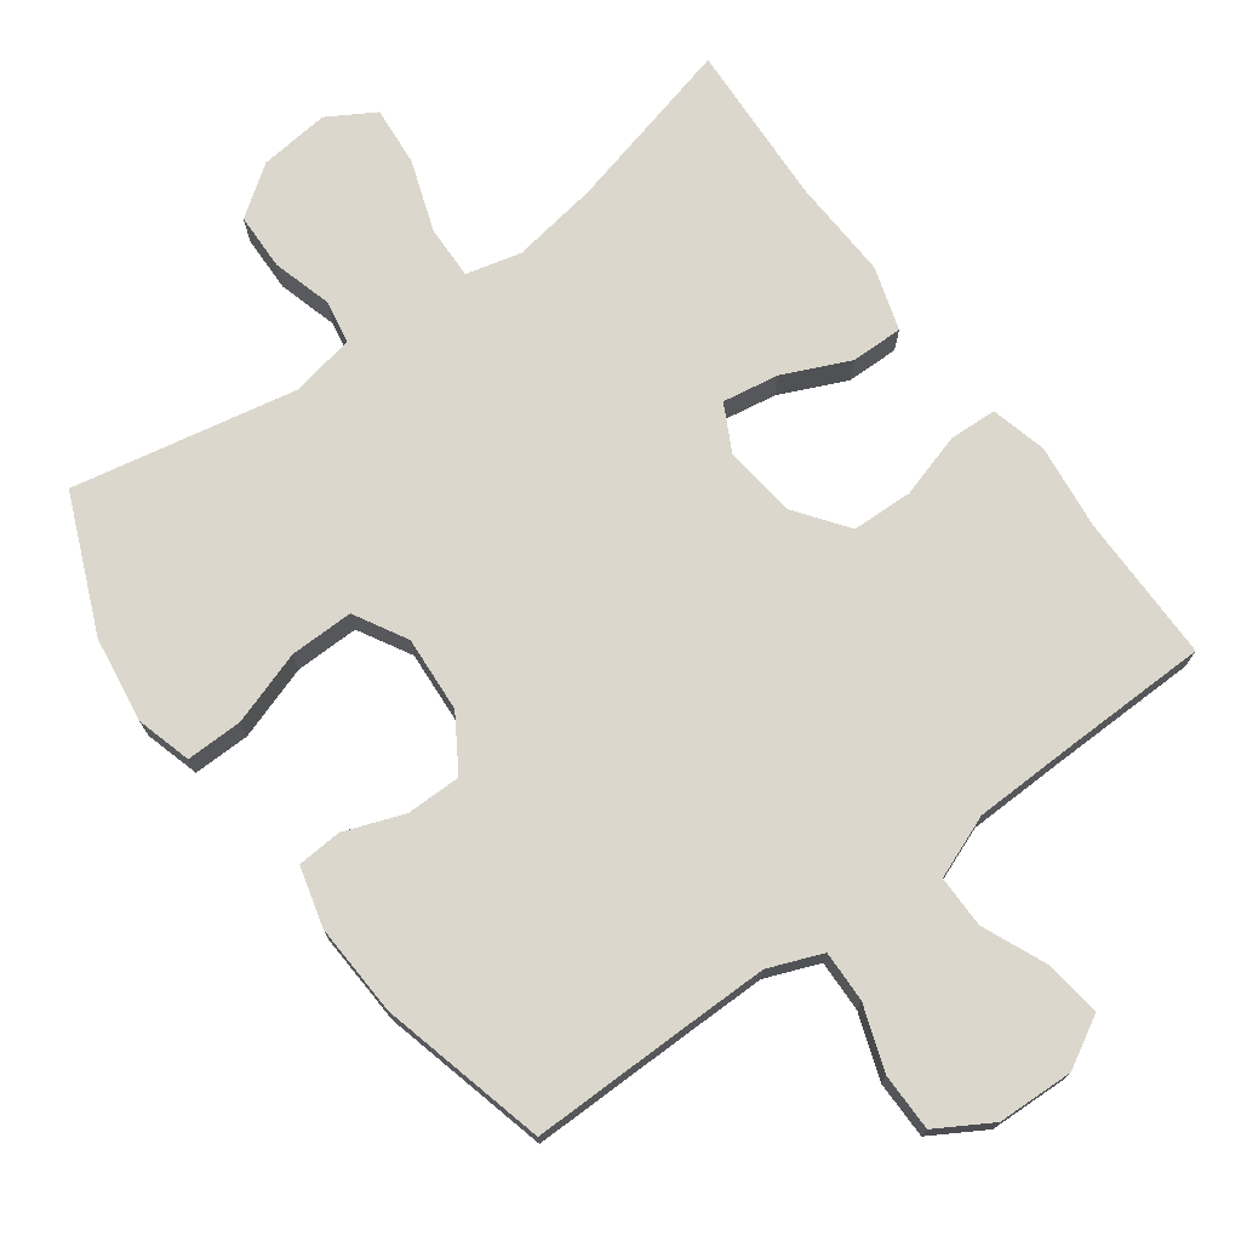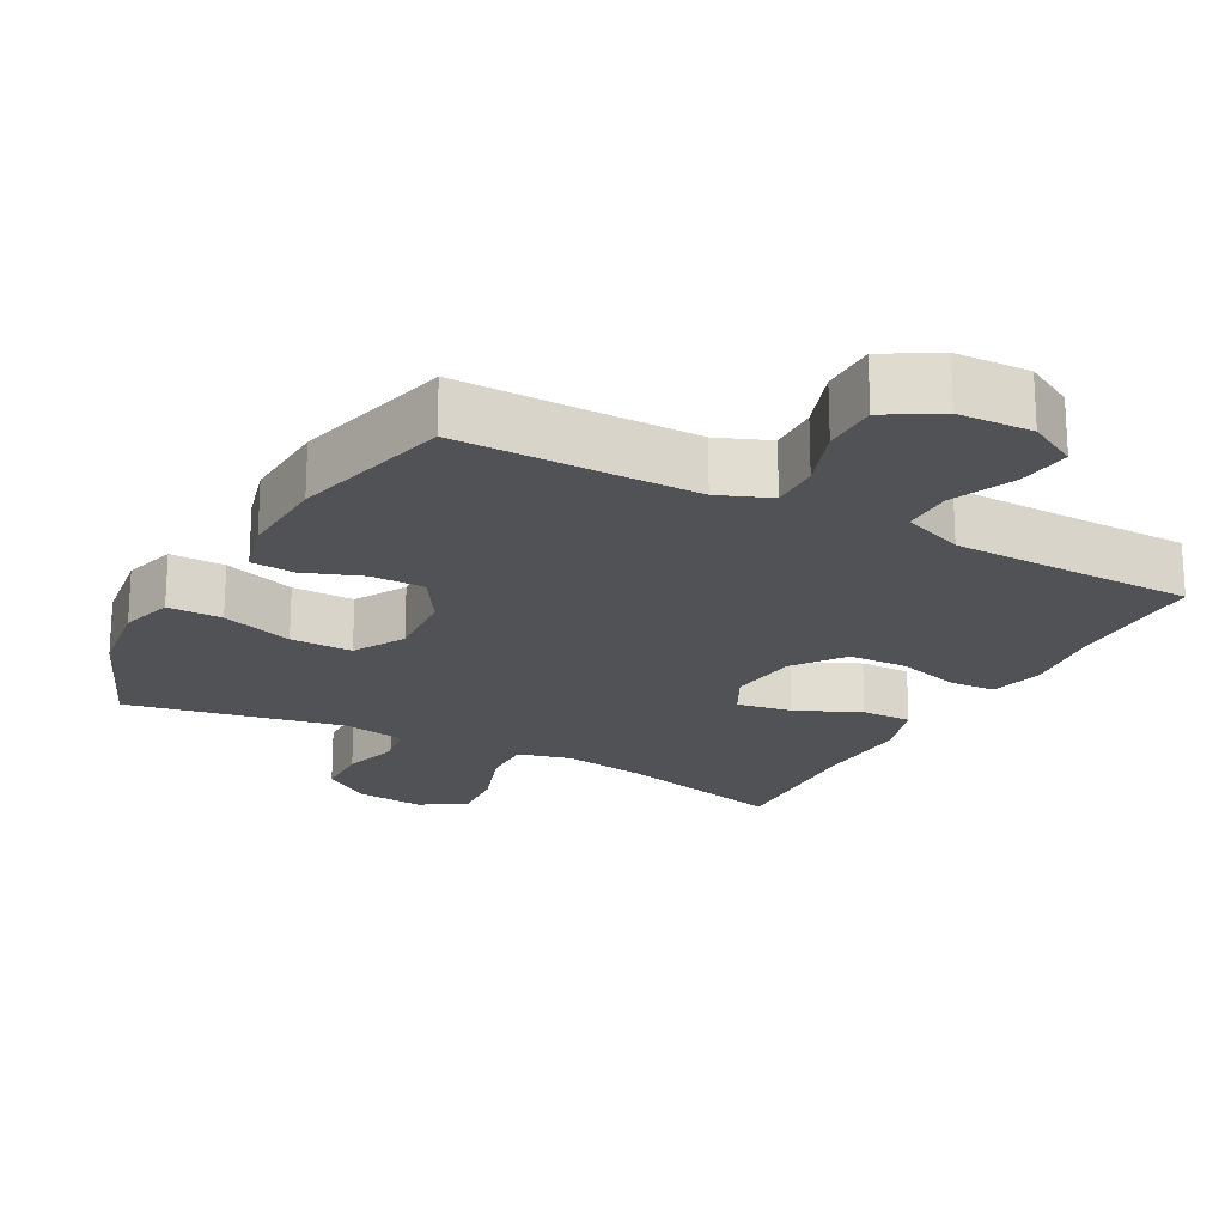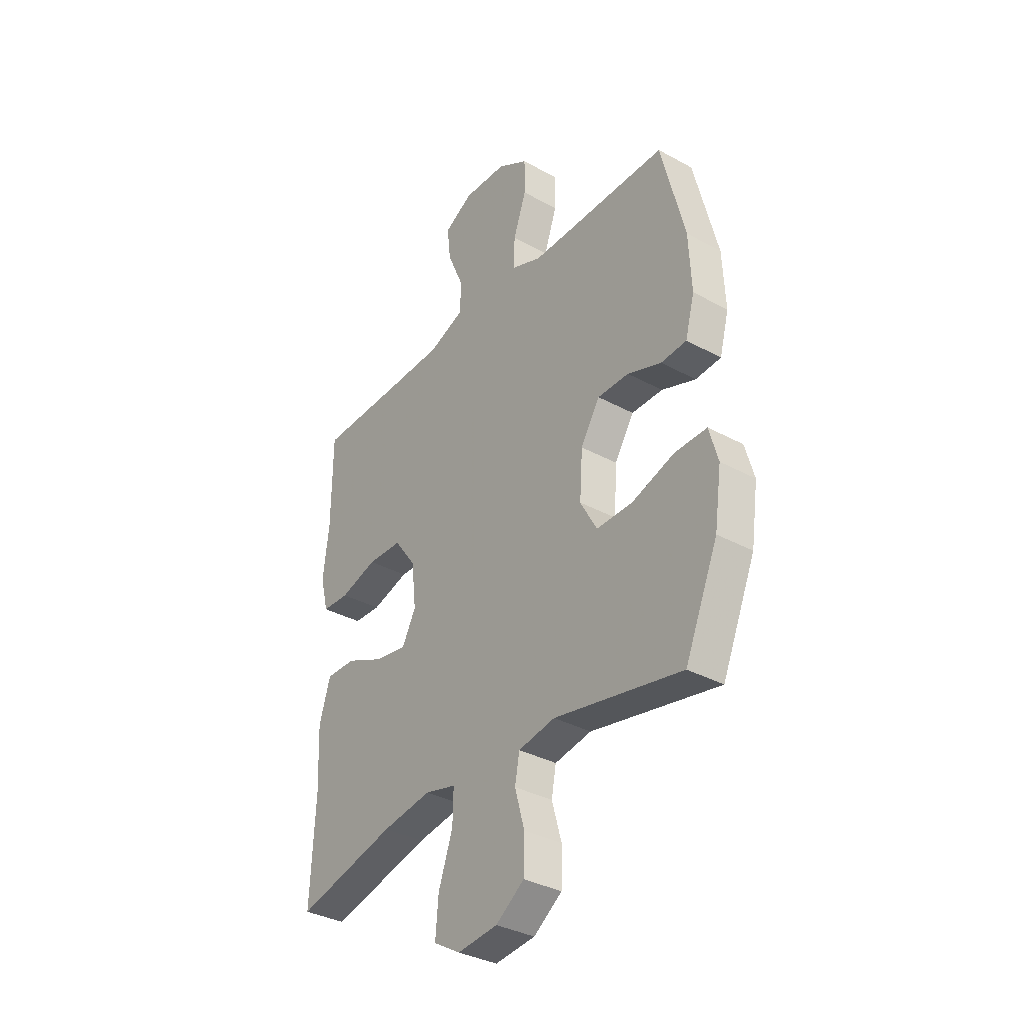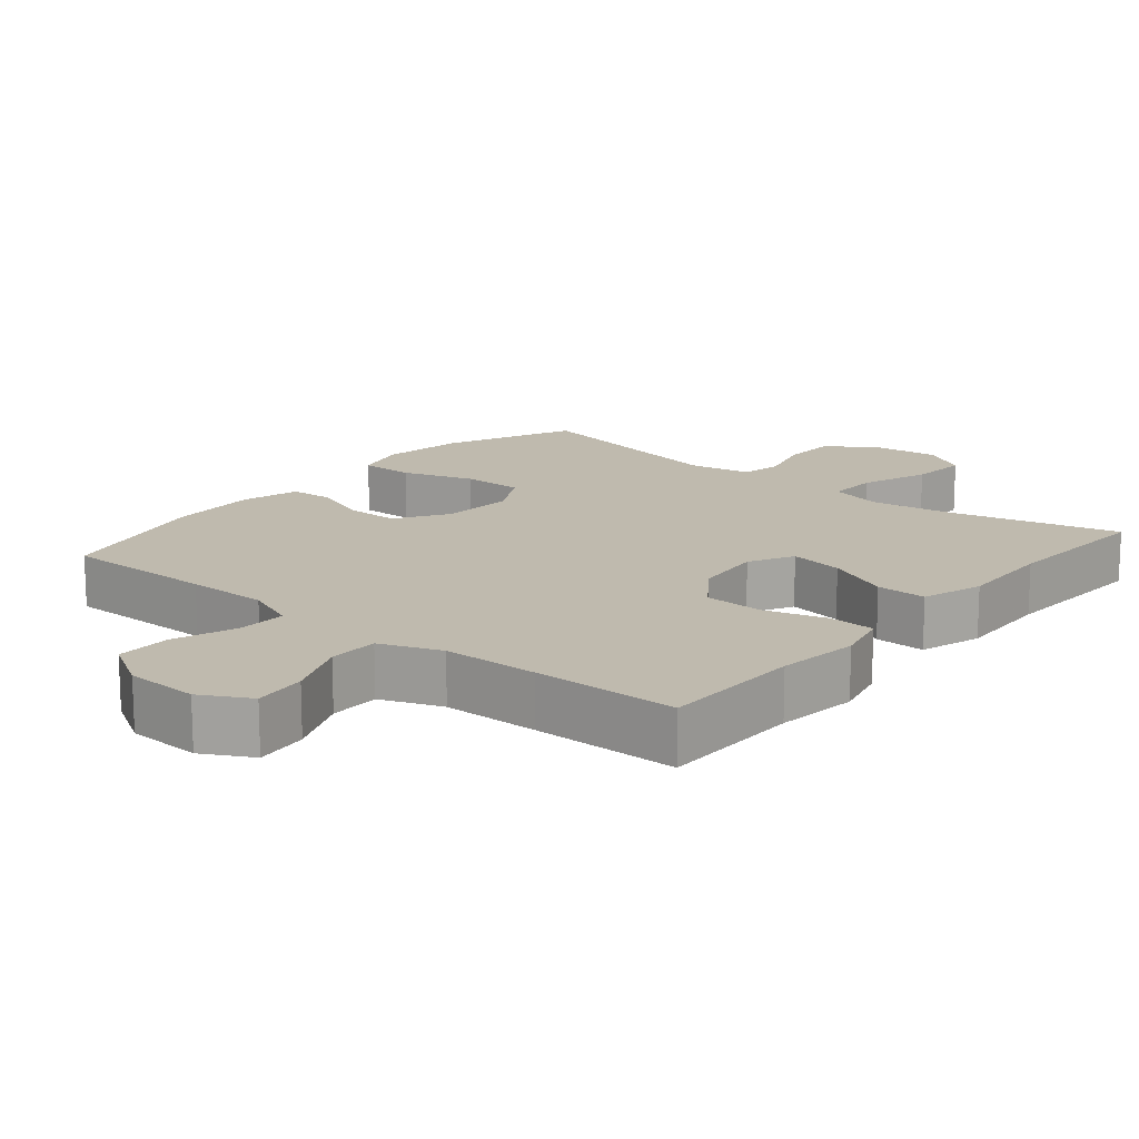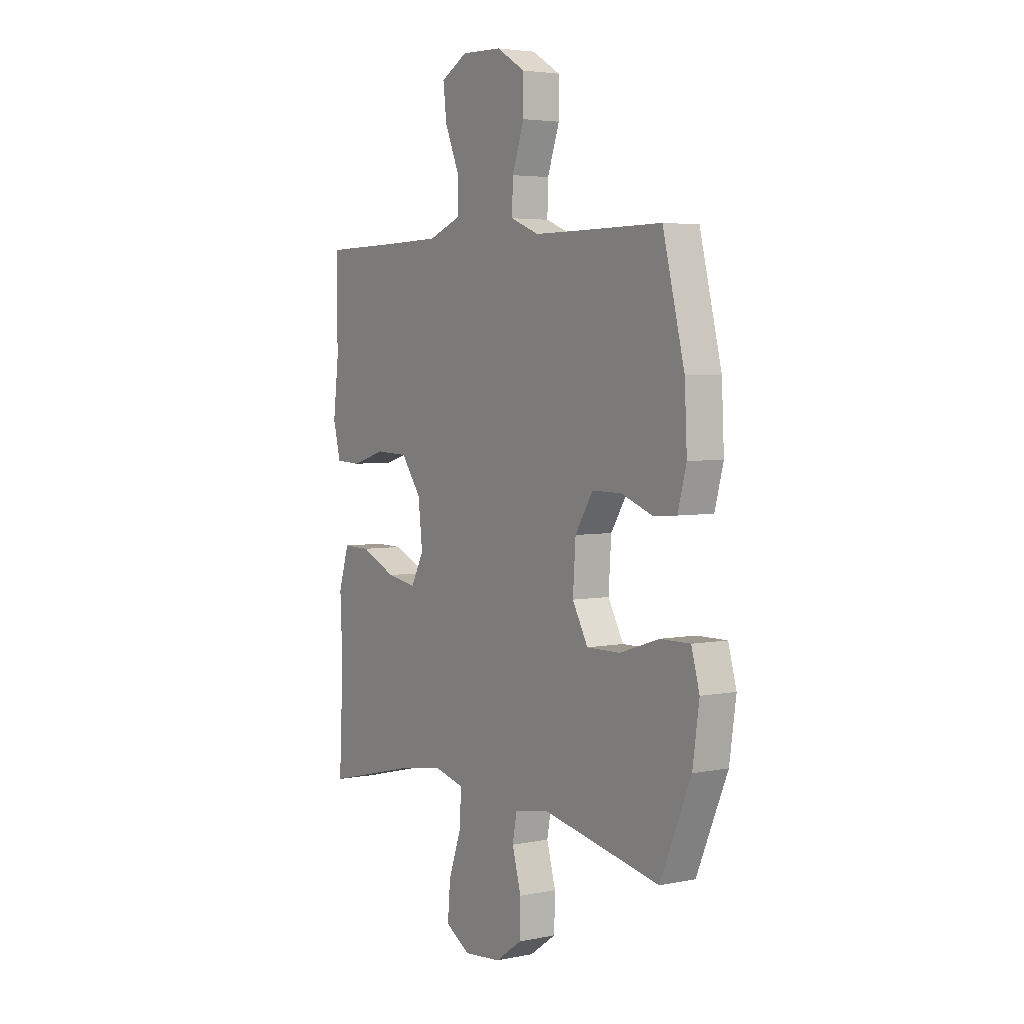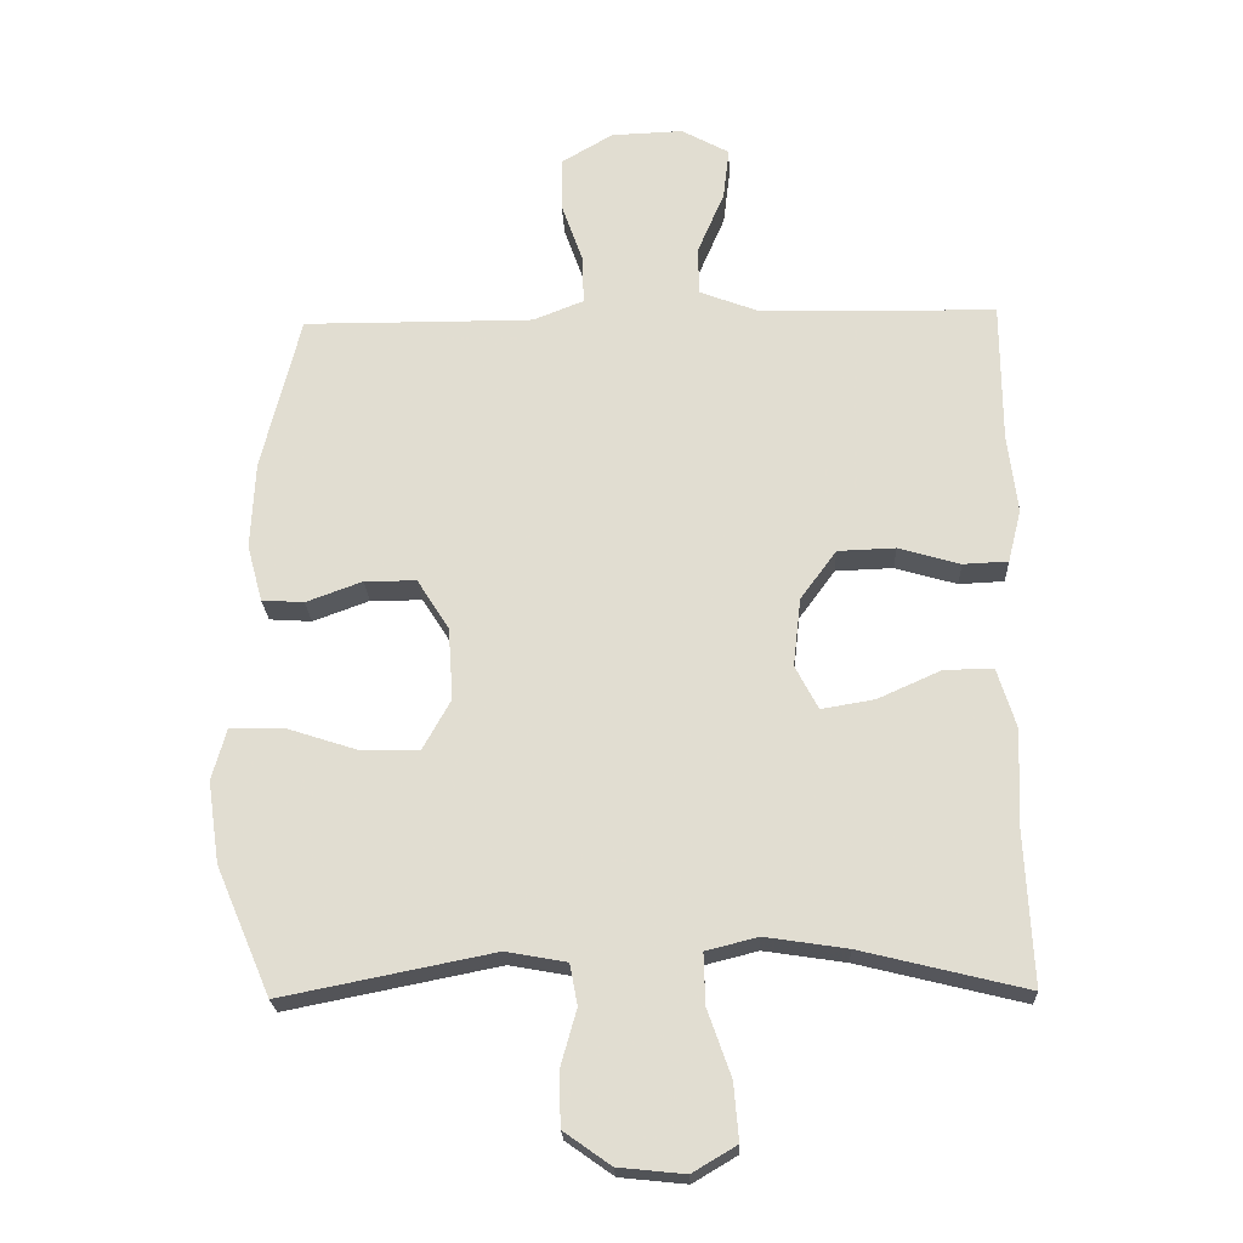
<metadata>
{"format":"obj","ext":"obj","renderer":"f3d","projection":"perspective","resolution":1024,"background":"white","views":[{"elev":73.3,"azim":-36.4,"up":"+Y"},{"elev":-20.6,"azim":-28.4,"up":"+Y"},{"elev":-34.8,"azim":-126.3,"up":"+Z"},{"elev":15.5,"azim":39.9,"up":"+Y"},{"elev":4.1,"azim":-123.4,"up":"+Z"},{"elev":-22.3,"azim":2.4,"up":"+Z"}]}
</metadata>
<code>
v -0.5 0.07 0.5
v -0.283 0.07 0.499
v -0.167 0.07 0.499
v -0.094 0.07 0.528
v -0.096 0.07 0.598
v -0.127 0.07 0.686
v -0.127 0.07 0.764
v -0.053 0.07 0.808
v 0.051 0.07 0.812
v 0.12 0.07 0.774
v 0.111 0.07 0.699
v 0.073 0.07 0.61
v 0.073 0.07 0.539
v 0.159 0.07 0.506
v 0.295 0.07 0.503
v 0.5 0.07 0.5
v 0.501 0.07 0.298
v 0.515 0.07 0.182
v 0.496 0.07 0.106
v 0.431 0.07 0.103
v 0.342 0.07 0.129
v 0.259 0.07 0.126
v 0.207 0.07 0.055
v 0.196 0.07 -0.044
v 0.229 0.07 -0.107
v 0.306 0.07 -0.094
v 0.397 0.07 -0.053
v 0.468 0.07 -0.052
v 0.495 0.07 -0.139
v 0.489 0.07 -0.276
v 0.5 0.07 -0.5
v 0.261 0.07 -0.441
v 0.143 0.07 -0.423
v 0.068 0.07 -0.442
v 0.07 0.07 -0.515
v 0.104 0.07 -0.612
v 0.111 0.07 -0.694
v 0.047 0.07 -0.732
v -0.049 0.07 -0.722
v -0.117 0.07 -0.674
v -0.119 0.07 -0.596
v -0.096 0.07 -0.514
v -0.107 0.07 -0.455
v -0.195 0.07 -0.439
v -0.5 0.07 -0.5
v -0.579 0.07 -0.315
v -0.596 0.07 -0.197
v -0.575 0.07 -0.122
v -0.498 0.07 -0.123
v -0.397 0.07 -0.156
v -0.31 0.07 -0.157
v -0.27 0.07 -0.085
v -0.277 0.07 0.019
v -0.323 0.07 0.092
v -0.398 0.07 0.092
v -0.479 0.07 0.062
v -0.54 0.07 0.066
v -0.562 0.07 0.148
v -0.556 0.07 0.274
v -0.5 0 0.5
v -0.283 0 0.499
v -0.167 0 0.499
v -0.094 0 0.528
v -0.096 0 0.598
v -0.127 0 0.686
v -0.127 0 0.764
v -0.053 0 0.808
v 0.051 0 0.812
v 0.12 0 0.774
v 0.111 0 0.699
v 0.073 0 0.61
v 0.073 0 0.539
v 0.159 0 0.506
v 0.295 0 0.503
v 0.5 0 0.5
v 0.501 0 0.298
v 0.515 0 0.182
v 0.496 0 0.106
v 0.431 0 0.103
v 0.342 0 0.129
v 0.259 0 0.126
v 0.207 0 0.055
v 0.196 0 -0.044
v 0.229 0 -0.107
v 0.306 0 -0.094
v 0.397 0 -0.053
v 0.468 0 -0.052
v 0.495 0 -0.139
v 0.489 0 -0.276
v 0.5 0 -0.5
v 0.261 0 -0.441
v 0.143 0 -0.423
v 0.068 0 -0.442
v 0.07 0 -0.515
v 0.104 0 -0.612
v 0.111 0 -0.694
v 0.047 0 -0.732
v -0.049 0 -0.722
v -0.117 0 -0.674
v -0.119 0 -0.596
v -0.096 0 -0.514
v -0.107 0 -0.455
v -0.195 0 -0.439
v -0.5 0 -0.5
v -0.579 0 -0.315
v -0.596 0 -0.197
v -0.575 0 -0.122
v -0.498 0 -0.123
v -0.397 0 -0.156
v -0.31 0 -0.157
v -0.27 0 -0.085
v -0.277 0 0.019
v -0.323 0 0.092
v -0.398 0 0.092
v -0.479 0 0.062
v -0.54 0 0.066
v -0.562 0 0.148
v -0.556 0 0.274
f 59 1 2
f 58 59 2
f 57 58 2
f 56 57 2
f 55 56 2
f 54 55 2 3
f 53 54 3 4
f 52 53 4
f 48 49 50
f 47 48 50
f 46 47 50
f 45 46 50
f 44 45 50
f 43 44 50 51
f 40 41 42
f 39 40 42
f 38 39 42
f 37 38 42
f 36 37 42
f 35 36 42
f 34 35 42 43
f 43 51 52
f 34 43 52
f 33 34 52
f 30 31 32
f 30 32 33
f 29 30 33
f 28 29 33
f 27 28 33
f 26 27 33
f 19 20 21
f 18 19 21
f 17 18 21
f 17 21 22
f 16 17 22
f 15 16 22
f 14 15 22 23
f 10 11 12
f 9 10 12
f 8 9 12
f 7 8 12
f 6 7 12
f 5 6 12
f 4 5 12 13
f 14 23 24
f 13 14 24
f 4 13 24
f 52 4 24
f 33 52 24 25
f 25 26 33
f 61 60 118
f 61 118 117
f 61 117 116
f 61 116 115
f 61 115 114
f 62 61 114 113
f 63 62 113 112
f 63 112 111
f 109 108 107
f 109 107 106
f 109 106 105
f 109 105 104
f 109 104 103
f 110 109 103 102
f 101 100 99
f 101 99 98
f 101 98 97
f 101 97 96
f 101 96 95
f 101 95 94
f 102 101 94 93
f 111 110 102
f 111 102 93
f 111 93 92
f 91 90 89
f 92 91 89
f 92 89 88
f 92 88 87
f 92 87 86
f 92 86 85
f 80 79 78
f 80 78 77
f 80 77 76
f 81 80 76
f 81 76 75
f 81 75 74
f 82 81 74 73
f 71 70 69
f 71 69 68
f 71 68 67
f 71 67 66
f 71 66 65
f 71 65 64
f 72 71 64 63
f 83 82 73
f 83 73 72
f 83 72 63
f 83 63 111
f 84 83 111 92
f 92 85 84
f 1 60 61 2
f 2 61 62 3
f 3 62 63 4
f 4 63 64 5
f 5 64 65 6
f 6 65 66 7
f 7 66 67 8
f 8 67 68 9
f 9 68 69 10
f 10 69 70 11
f 11 70 71 12
f 12 71 72 13
f 13 72 73 14
f 14 73 74 15
f 15 74 75 16
f 16 75 76 17
f 17 76 77 18
f 18 77 78 19
f 19 78 79 20
f 20 79 80 21
f 21 80 81 22
f 22 81 82 23
f 23 82 83 24
f 24 83 84 25
f 25 84 85 26
f 26 85 86 27
f 27 86 87 28
f 28 87 88 29
f 29 88 89 30
f 30 89 90 31
f 31 90 91 32
f 32 91 92 33
f 33 92 93 34
f 34 93 94 35
f 35 94 95 36
f 36 95 96 37
f 37 96 97 38
f 38 97 98 39
f 39 98 99 40
f 40 99 100 41
f 41 100 101 42
f 42 101 102 43
f 43 102 103 44
f 44 103 104 45
f 45 104 105 46
f 46 105 106 47
f 47 106 107 48
f 48 107 108 49
f 49 108 109 50
f 50 109 110 51
f 51 110 111 52
f 52 111 112 53
f 53 112 113 54
f 54 113 114 55
f 55 114 115 56
f 56 115 116 57
f 57 116 117 58
f 58 117 118 59
f 59 118 60 1

</code>
